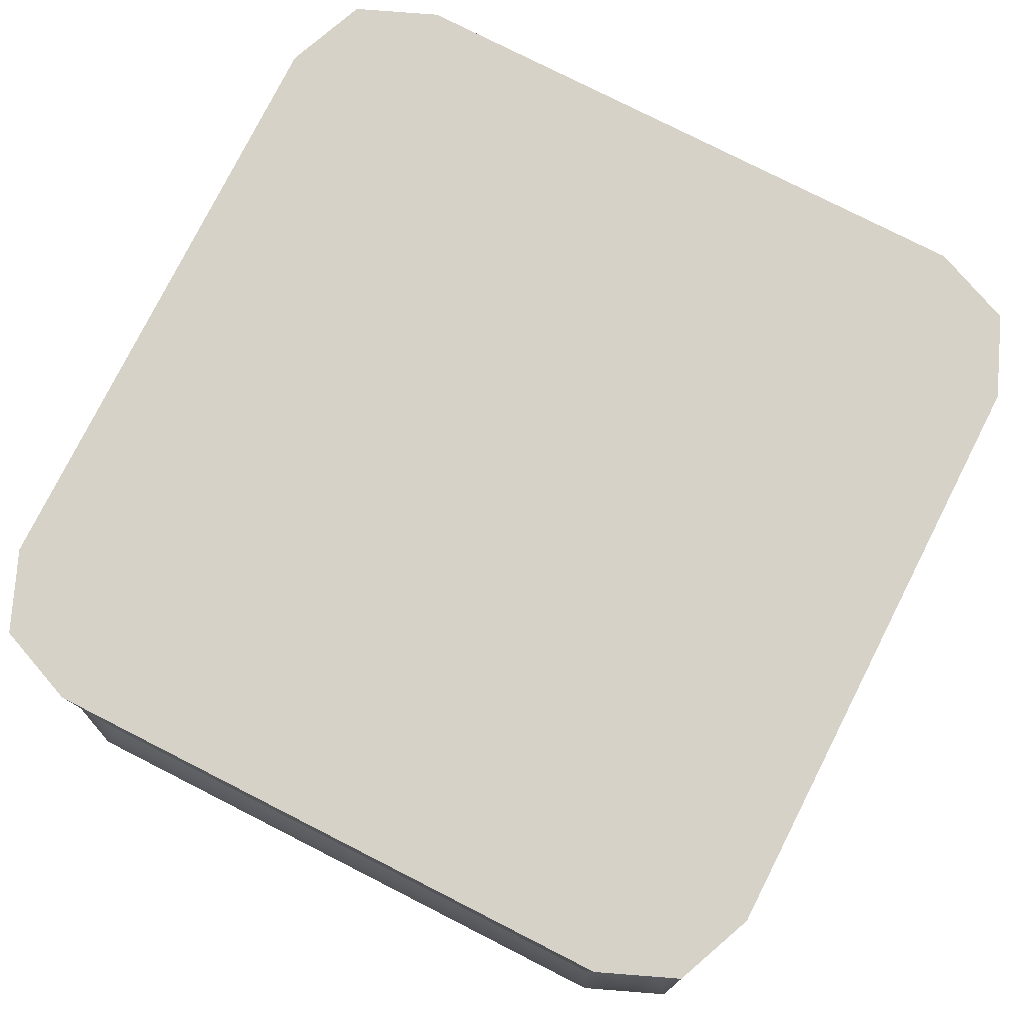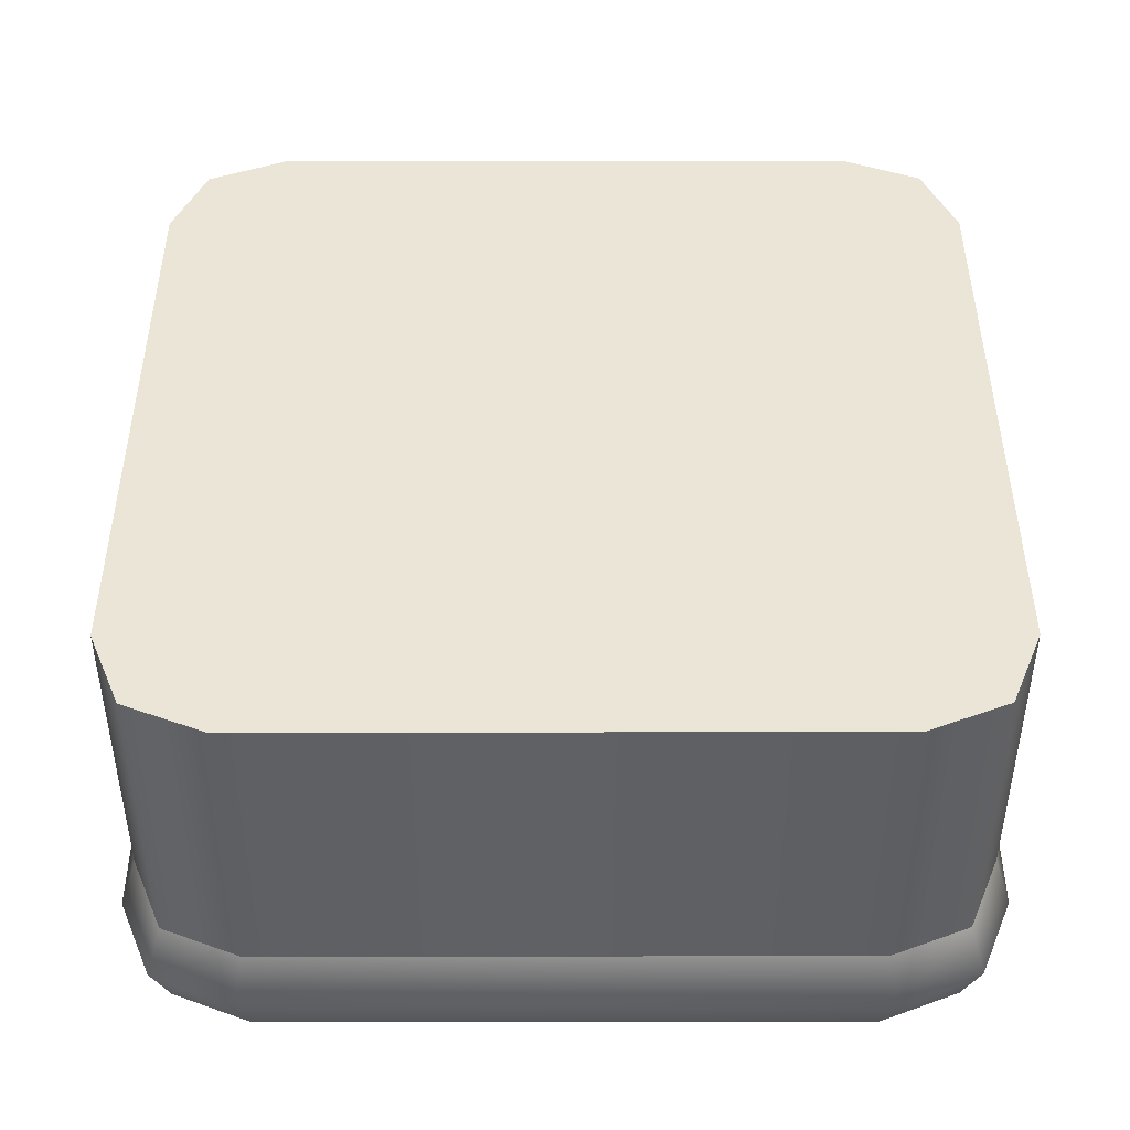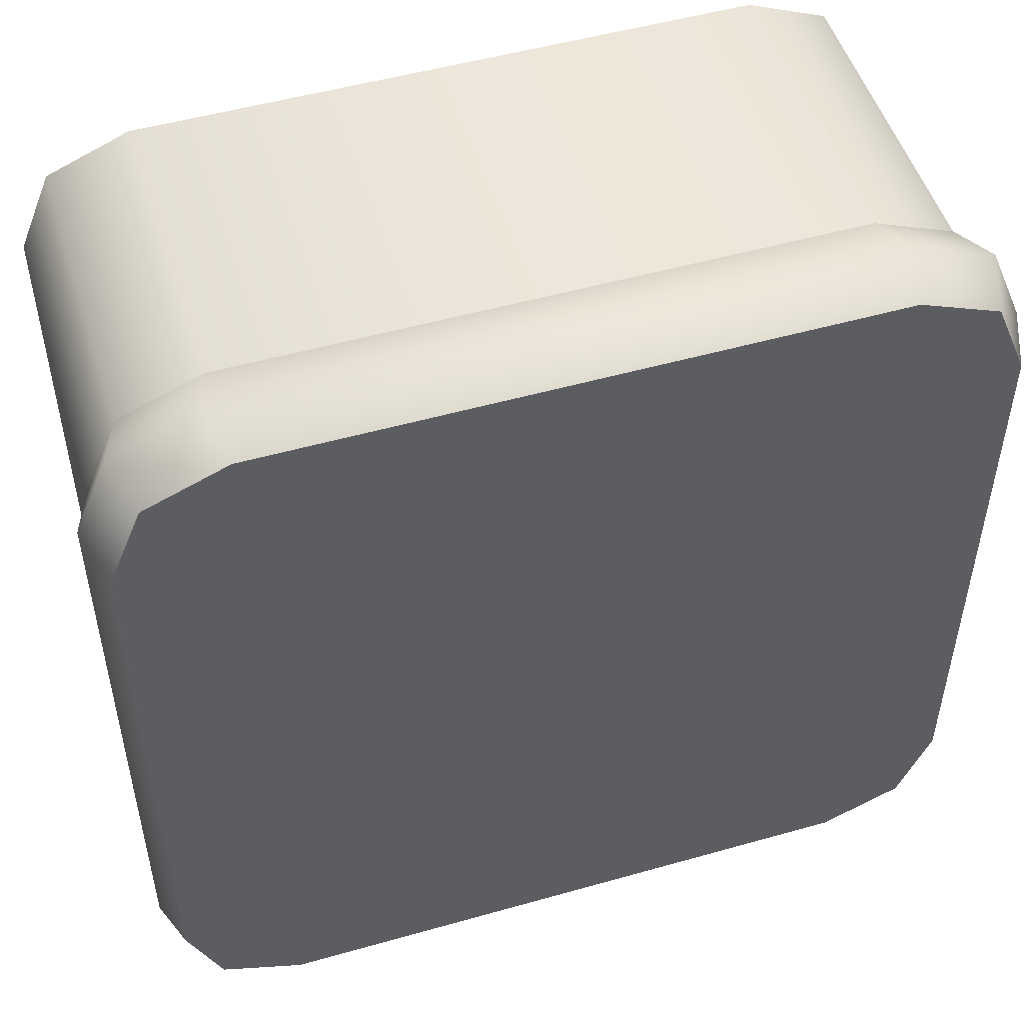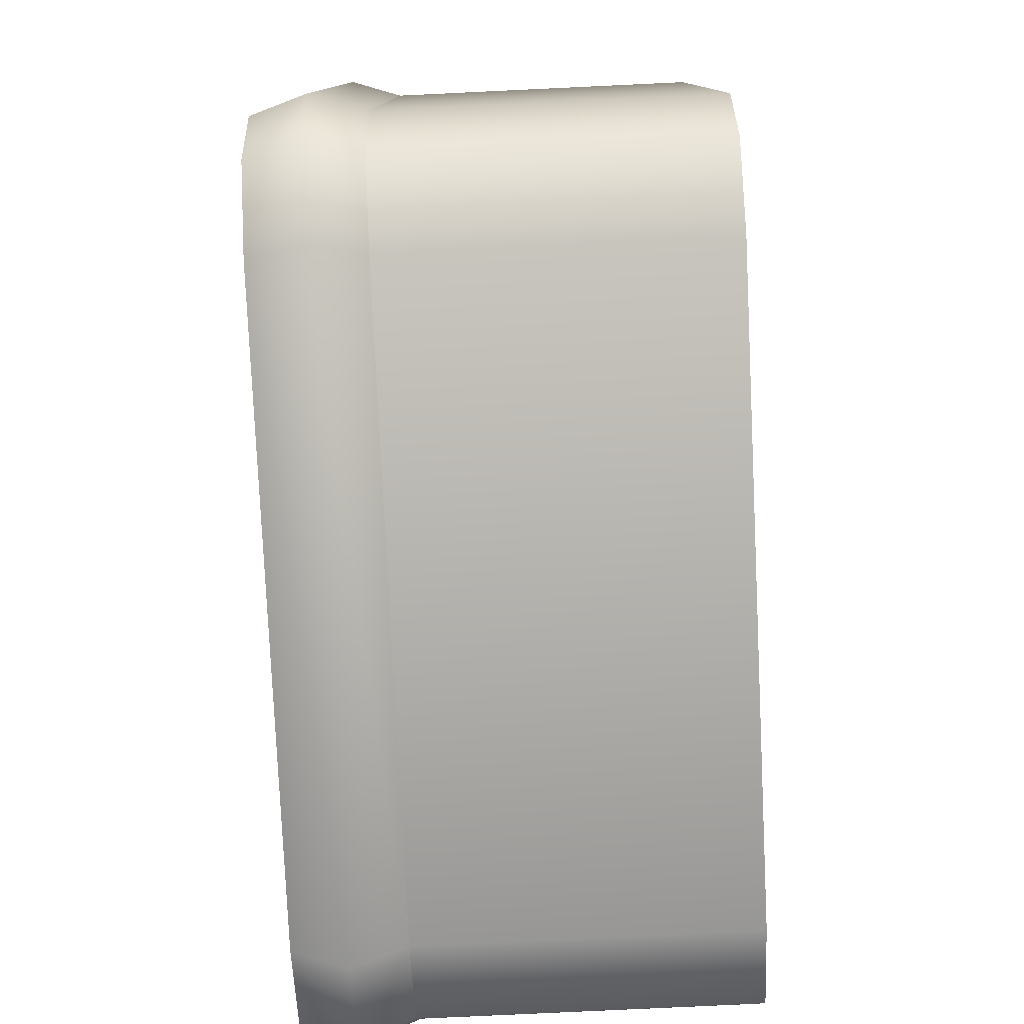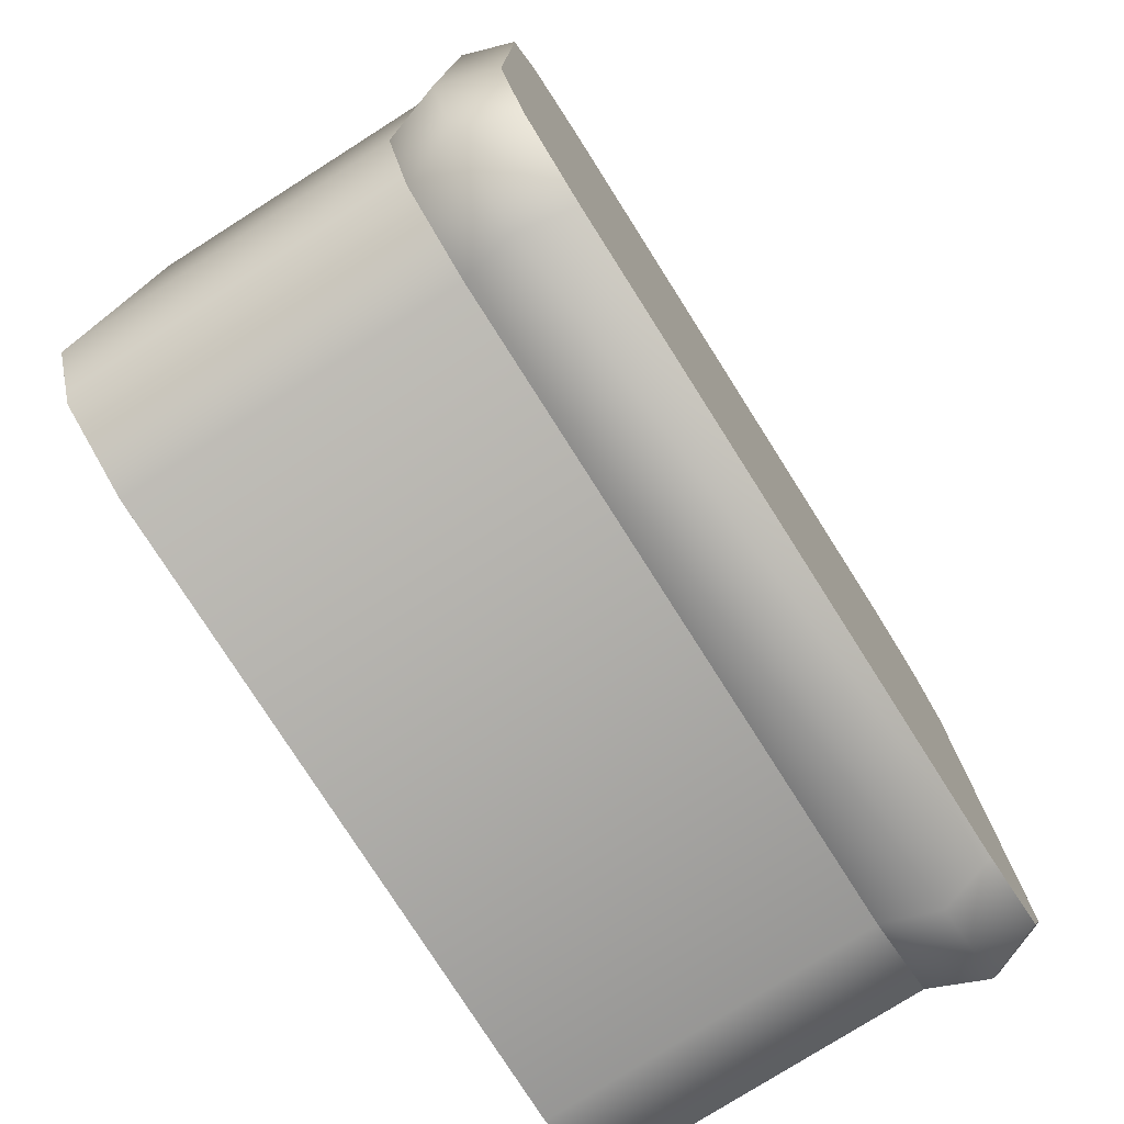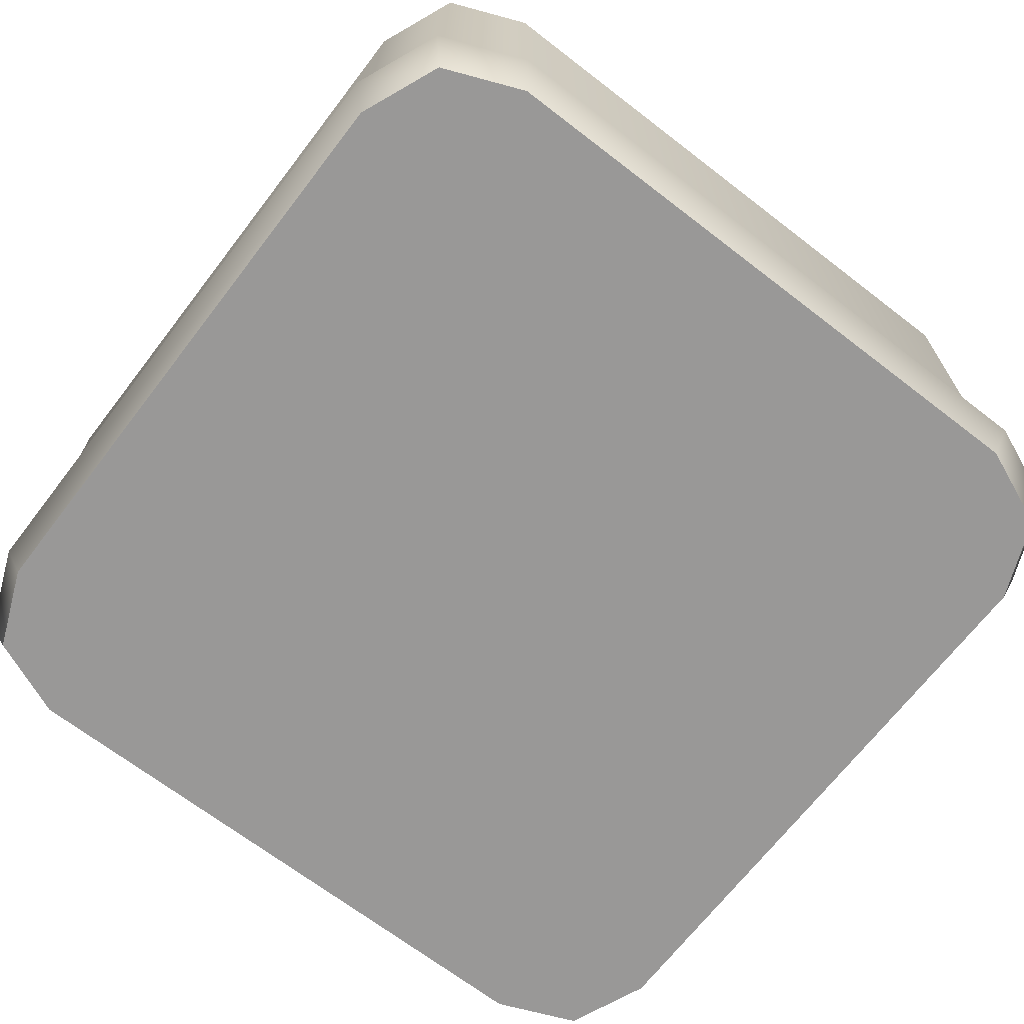
<metadata>
{"format":"obj","ext":"obj","renderer":"f3d","projection":"perspective","resolution":1024,"background":"white","views":[{"elev":78.6,"azim":26.9,"up":"+Z"},{"elev":44.2,"azim":179.9,"up":"+Z"},{"elev":50.9,"azim":162.8,"up":"+Y"},{"elev":-79.2,"azim":-87.3,"up":"+Y"},{"elev":-77.2,"azim":122.4,"up":"+Y"},{"elev":-68.7,"azim":-37.6,"up":"+Z"}]}
</metadata>
<code>
o block-snow-large.003
v 1 0.7262 -1
v 0.9198 0.9198 -1
v 1 -0.7262 -1
v 0.9198 -0.9198 -1
v 0.7262 1 -1
v 0.7262 -1 -1
v -0.7262 1 -1
v -0.7262 -1 -1
v -0.9198 0.9198 -1
v -0.9198 -0.9198 -1
v -1 0.7262 -1
v -1 -0.7262 -1
v 1.041 -0.7536 -0.875
v 1 -0.7262 -0.75
v 1.041 0.7536 -0.875
v 1 0.7262 -0.75
v -0.7262 -1 -0.75
v 0.7262 -1 -0.75
v -0.7536 -1.041 -0.875
v 0.7536 -1.041 -0.875
v -0.9569 -0.9569 -0.875
v -1.041 -0.7536 -0.875
v -0.9198 -0.9198 -0.75
v -1 -0.7262 -0.75
v 0.9198 0.9198 -0.75
v 0.7262 1 -0.75
v 0.9569 0.9569 -0.875
v 0.7536 1.041 -0.875
v 0.9198 -0.9198 -0.75
v 0.9569 -0.9569 -0.875
v -1.041 0.7536 -0.875
v -1 0.7262 -0.75
v -0.7262 1 -0.75
v -0.9198 0.9198 -0.75
v -0.7536 1.041 -0.875
v -0.9569 0.9569 -0.875
v 0.7262 -1 0
v 0.9198 -0.9198 0
v 0.7262 -1 -0.75
v 0.9198 -0.9198 -0.75
v -0.9198 -0.9198 0
v -0.9198 -0.9198 -0.75
v -1 -0.7262 0
v -1 -0.7262 -0.75
v 0.9198 0.9198 0
v 0.7262 1 0
v 0.9198 0.9198 -0.75
v 0.7262 1 -0.75
v -0.7262 1 0
v -0.7262 1 -0.75
v 1 0.7262 0
v 1 -0.7262 0
v -0.7262 -1 0
v -0.9198 0.9198 0
v -1 0.7262 0
v -0.7262 -1 -0.75
v -0.9198 0.9198 -0.75
v 1 0.7262 -0.75
v -1 0.7262 -0.75
v 1 -0.7262 -0.75
f 3 2 1
f 2 3 4
f 2 4 5
f 5 4 6
f 5 6 7
f 7 6 8
f 7 8 9
f 9 8 10
f 9 10 11
f 11 10 12
f 15 14 13
f 14 15 16
f 19 18 17
f 18 19 20
f 23 22 21
f 22 23 24
f 27 26 25
f 26 27 28
f 20 29 18
f 29 20 30
f 24 31 22
f 31 24 32
f 35 34 33
f 34 35 36
f 26 35 33
f 35 26 28
f 21 17 23
f 17 21 19
f 34 31 32
f 31 34 36
f 13 29 30
f 29 13 14
f 15 25 16
f 25 15 27
f 31 12 22
f 12 31 11
f 31 9 11
f 9 31 36
f 7 36 35
f 36 7 9
f 28 7 35
f 7 28 5
f 3 15 13
f 15 3 1
f 6 30 20
f 30 6 4
f 8 20 19
f 20 8 6
f 4 13 30
f 13 4 3
f 10 19 21
f 19 10 8
f 22 10 21
f 10 22 12
f 2 28 27
f 28 2 5
f 2 15 1
f 15 2 27
f 39 38 37
f 38 39 40
f 43 42 41
f 42 43 44
f 47 46 45
f 46 47 48
f 48 49 46
f 49 48 50
f 45 52 51
f 52 45 38
f 38 45 46
f 38 46 37
f 37 46 49
f 37 49 53
f 53 49 54
f 53 54 41
f 41 54 55
f 41 55 43
f 56 37 53
f 37 56 39
f 50 54 49
f 54 50 57
f 47 51 58
f 51 47 45
f 55 44 43
f 44 55 59
f 54 59 55
f 59 54 57
f 58 52 60
f 52 58 51
f 42 53 41
f 53 42 56
f 60 38 40
f 38 60 52
f 3 2 1
f 2 3 4
f 2 4 5
f 5 4 6
f 5 6 7
f 7 6 8
f 7 8 9
f 9 8 10
f 9 10 11
f 11 10 12
f 15 14 13
f 14 15 16
f 19 18 17
f 18 19 20
f 23 22 21
f 22 23 24
f 27 26 25
f 26 27 28
f 20 29 18
f 29 20 30
f 24 31 22
f 31 24 32
f 35 34 33
f 34 35 36
f 26 35 33
f 35 26 28
f 21 17 23
f 17 21 19
f 34 31 32
f 31 34 36
f 13 29 30
f 29 13 14
f 15 25 16
f 25 15 27
f 31 12 22
f 12 31 11
f 31 9 11
f 9 31 36
f 7 36 35
f 36 7 9
f 28 7 35
f 7 28 5
f 3 15 13
f 15 3 1
f 6 30 20
f 30 6 4
f 8 20 19
f 20 8 6
f 4 13 30
f 13 4 3
f 10 19 21
f 19 10 8
f 22 10 21
f 10 22 12
f 2 28 27
f 28 2 5
f 2 15 1
f 15 2 27
f 39 38 37
f 38 39 40
f 43 42 41
f 42 43 44
f 47 46 45
f 46 47 48
f 48 49 46
f 49 48 50
f 45 52 51
f 52 45 38
f 38 45 46
f 38 46 37
f 37 46 49
f 37 49 53
f 53 49 54
f 53 54 41
f 41 54 55
f 41 55 43
f 56 37 53
f 37 56 39
f 50 54 49
f 54 50 57
f 47 51 58
f 51 47 45
f 55 44 43
f 44 55 59
f 54 59 55
f 59 54 57
f 58 52 60
f 52 58 51
f 42 53 41
f 53 42 56
f 60 38 40
f 38 60 52

</code>
